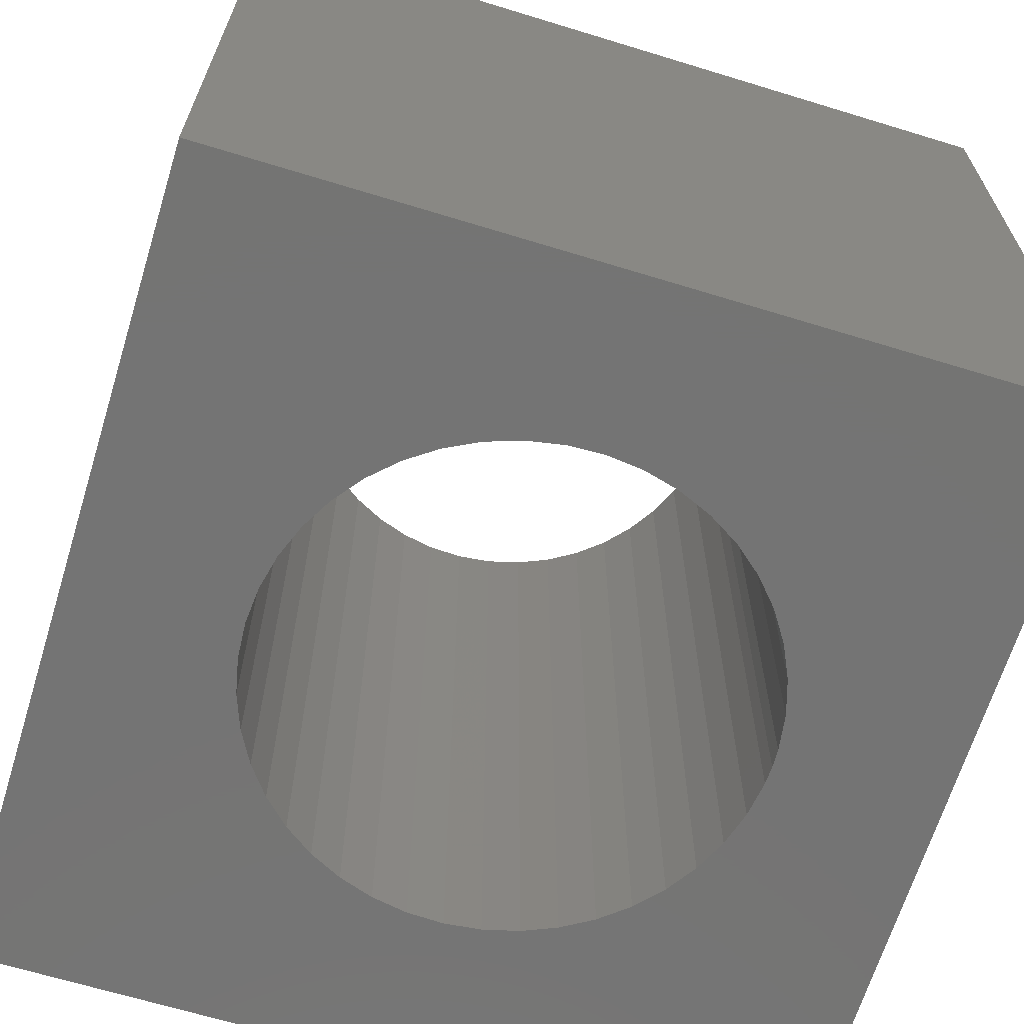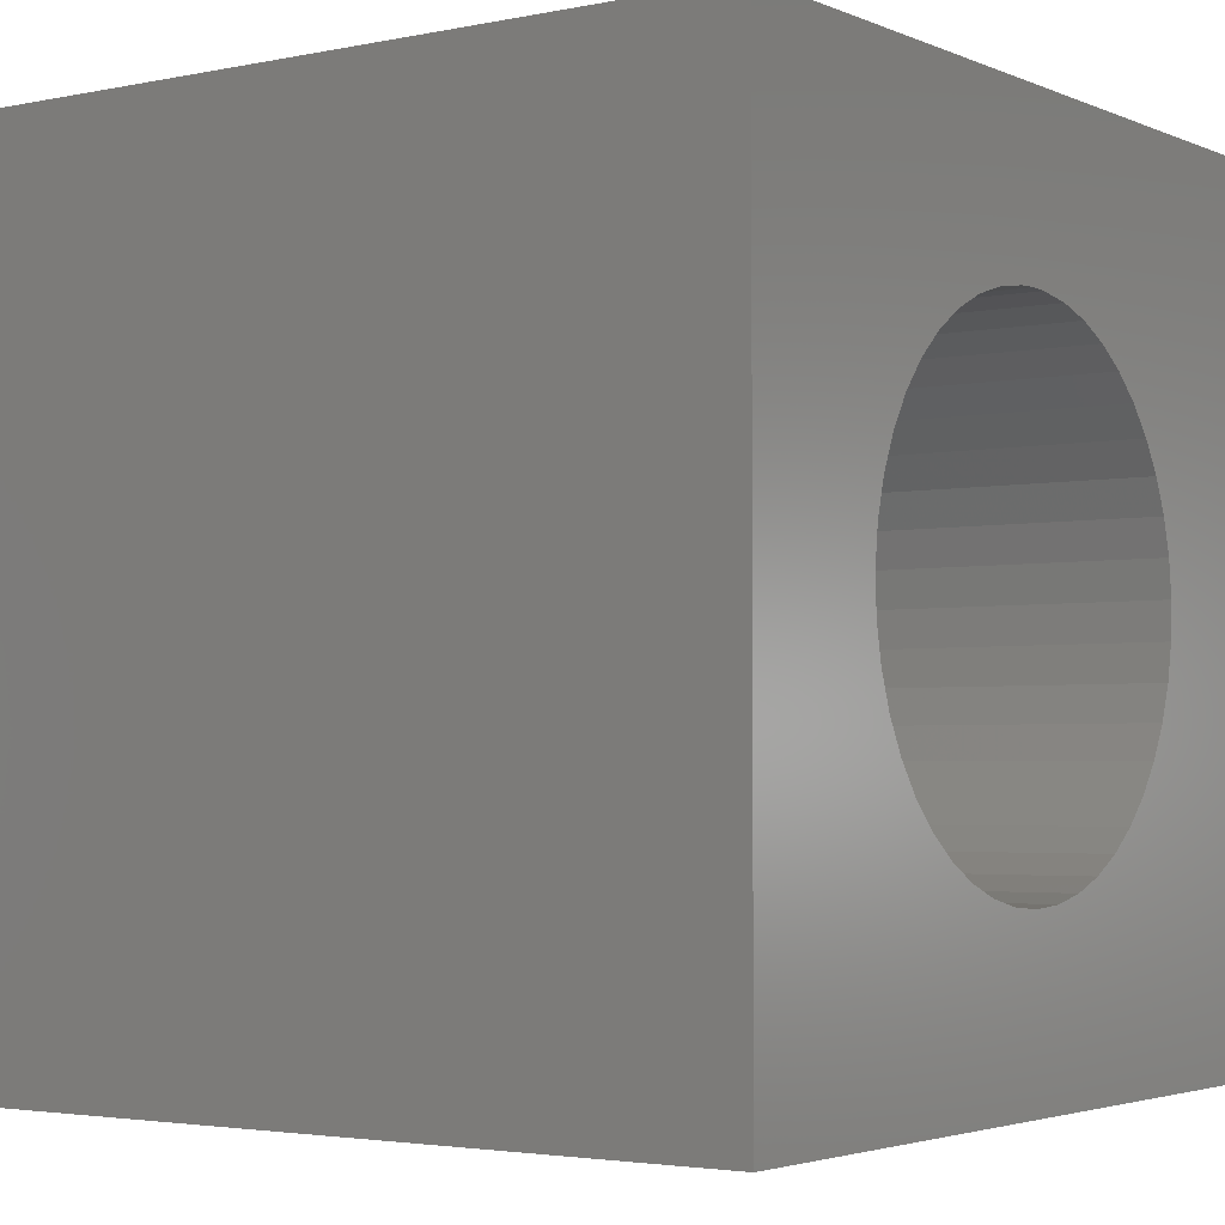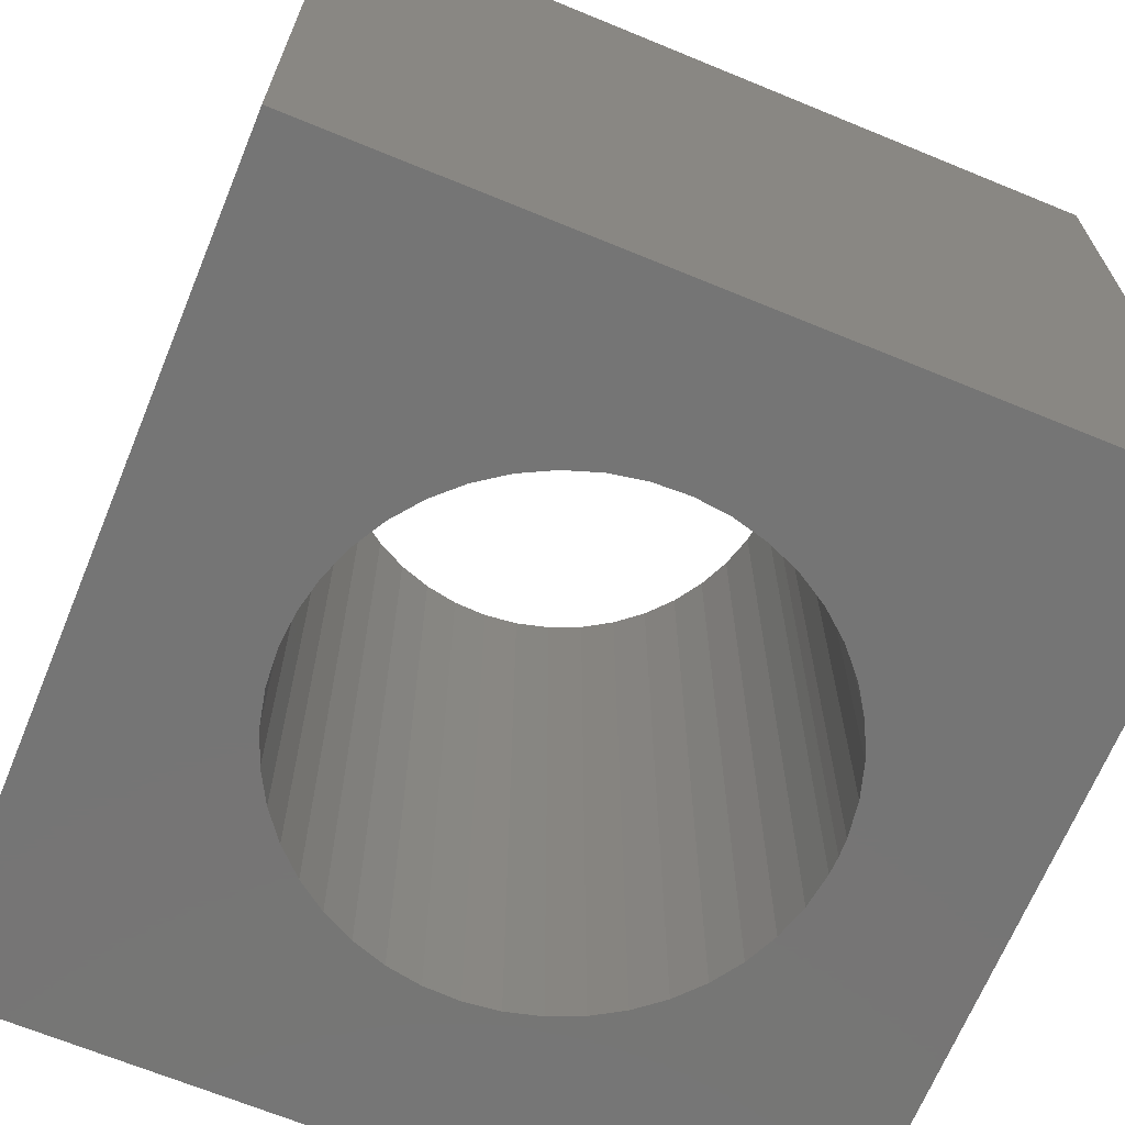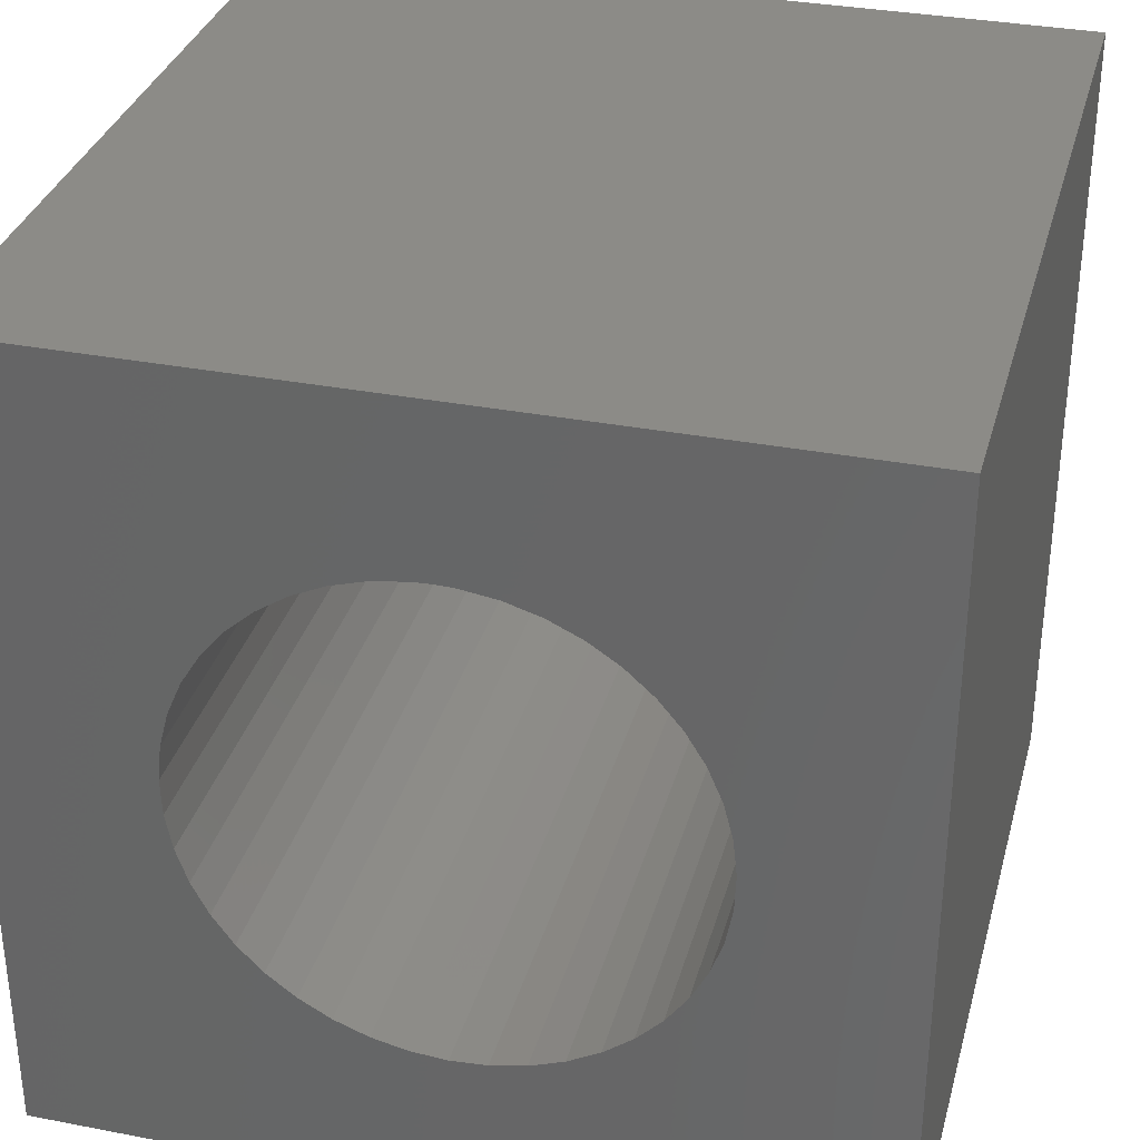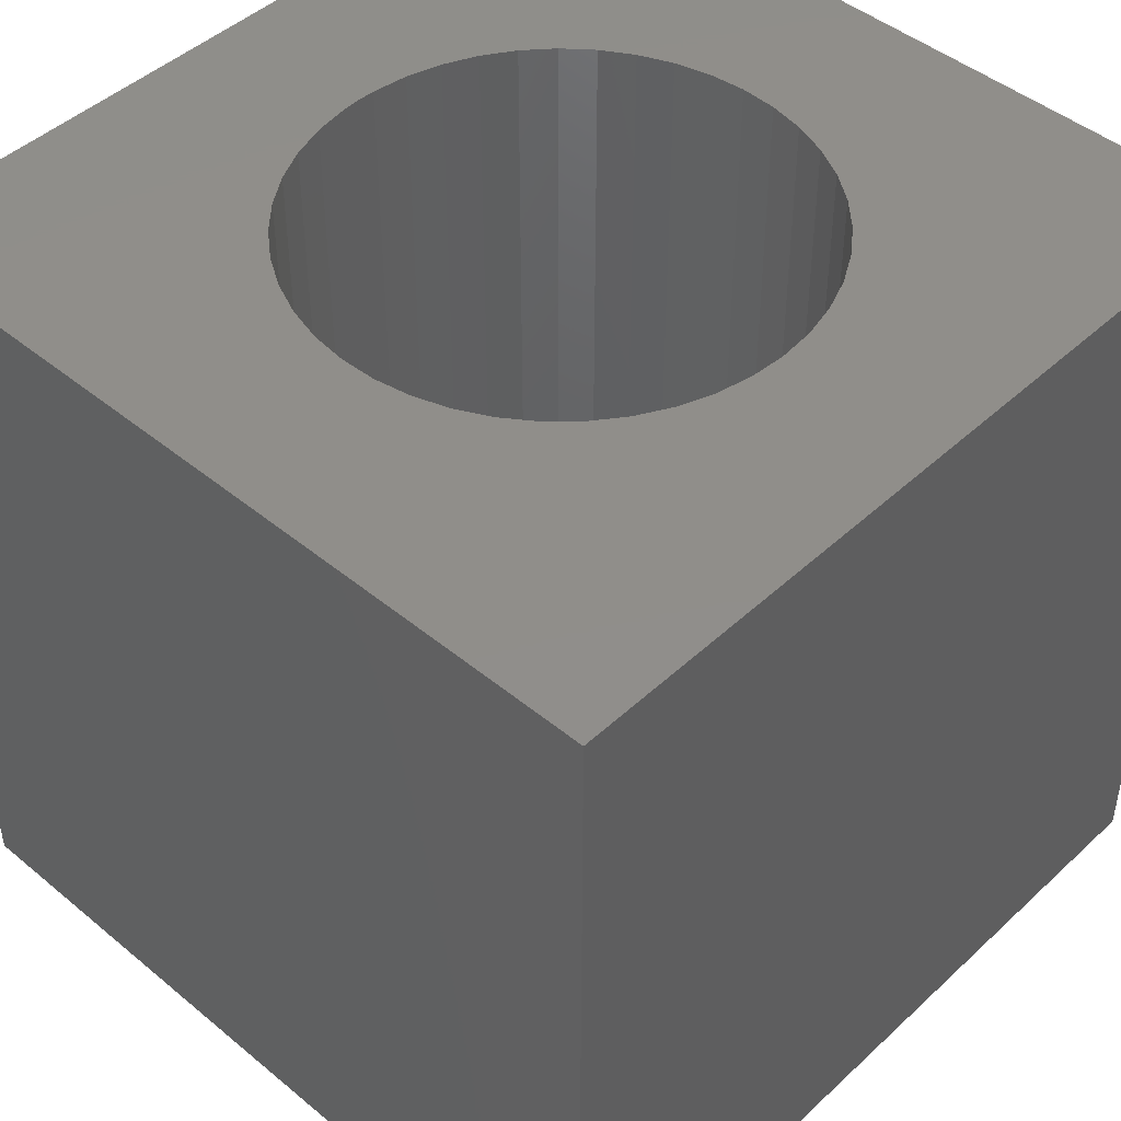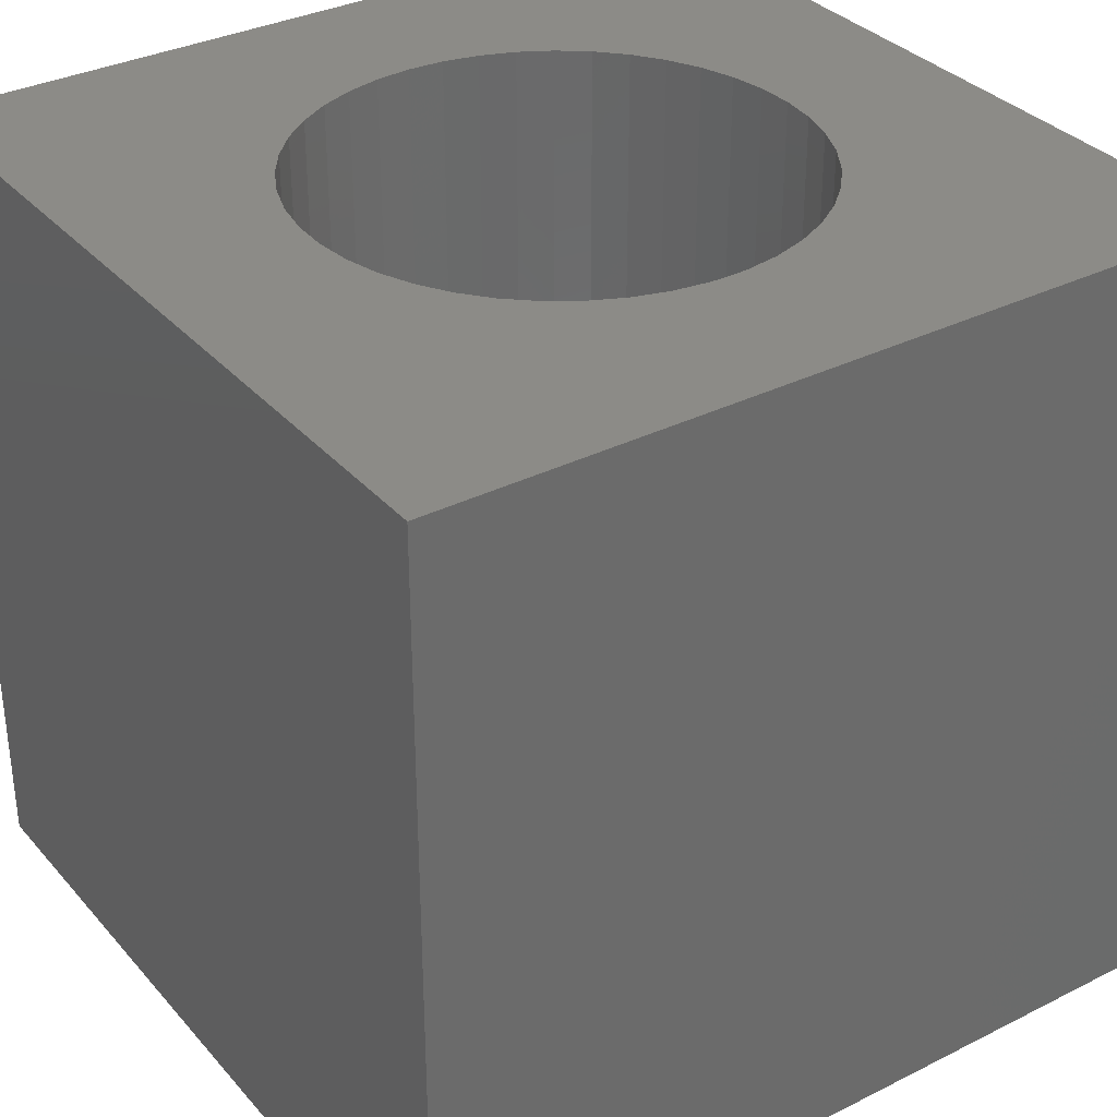
<metadata>
{"format":"stl","ext":"stl","renderer":"f3d","projection":"perspective","resolution":1024,"background":"white","views":[{"elev":-66.4,"azim":-107.1,"up":"+Y"},{"elev":-3.0,"azim":-54.5,"up":"+Z"},{"elev":-67.7,"azim":-112.4,"up":"+Y"},{"elev":33.2,"azim":14.8,"up":"+Z"},{"elev":45.9,"azim":133.4,"up":"+Y"},{"elev":33.6,"azim":-34.4,"up":"+Y"}]}
</metadata>
<code>
# stl→obj: 96 verts, 192 faces
v 4.348 10 7.928
v 3.928 10 7.802
v 0 10 10
v 3.727 10 2.284
v 4.136 10 2.127
v 0 10 0
v 10 10 10
v 6.072 10 7.802
v 5.652 10 7.928
v 3.532 10 7.616
v 3.166 10 7.374
v 2.84 10 7.082
v 2.56 10 6.746
v 2.332 10 6.372
v 2.161 10 5.969
v 2.098 10 4.241
v 2.239 10 3.827
v 2.439 10 3.437
v 2.694 10 3.081
v 7.44 10 6.746
v 7.16 10 7.082
v 5.219 10 7.992
v 5 10 8
v 4.781 10 7.992
v 2.05 10 5.545
v 2.002 10 5.11
v 2.018 10 4.672
v 2.998 10 2.766
v 3.345 10 2.498
v 5.437 10 2.032
v 10 10 0
v 5 10 2
v 4.563 10 2.032
v 5.864 10 2.127
v 6.273 10 2.284
v 6.655 10 2.498
v 7.982 10 4.672
v 7.998 10 5.11
v 7.95 10 5.545
v 7.839 10 5.969
v 7.668 10 6.372
v 6.834 10 7.374
v 6.468 10 7.616
v 7.002 10 2.766
v 7.306 10 3.081
v 7.561 10 3.437
v 7.761 10 3.827
v 7.902 10 4.241
v 4.136 0 2.127
v 3.727 0 2.284
v 0 0 0
v 3.345 0 2.498
v 2.998 0 2.766
v 5.652 0 7.928
v 6.072 0 7.802
v 10 0 10
v 2.694 0 3.081
v 2.439 0 3.437
v 2.239 0 3.827
v 2.098 0 4.241
v 2.018 0 4.672
v 0 0 10
v 2.002 0 5.11
v 2.05 0 5.545
v 2.161 0 5.969
v 2.332 0 6.372
v 2.56 0 6.746
v 2.84 0 7.082
v 3.166 0 7.374
v 3.532 0 7.616
v 3.928 0 7.802
v 5.219 0 7.992
v 6.468 0 7.616
v 6.834 0 7.374
v 7.16 0 7.082
v 10 0 0
v 7.902 0 4.241
v 7.761 0 3.827
v 7.561 0 3.437
v 7.306 0 3.081
v 7.002 0 2.766
v 6.655 0 2.498
v 6.273 0 2.284
v 5.864 0 2.127
v 7.44 0 6.746
v 7.668 0 6.372
v 7.839 0 5.969
v 7.95 0 5.545
v 7.998 0 5.11
v 7.982 0 4.672
v 5.437 0 2.032
v 5 0 2
v 4.563 0 2.032
v 4.348 0 7.928
v 4.781 0 7.992
v 5 0 8
f 1 2 3
f 4 5 6
f 7 8 9
f 2 10 3
f 3 10 11
f 3 11 12
f 12 13 3
f 3 13 14
f 3 14 15
f 16 17 6
f 6 17 18
f 6 18 19
f 7 20 21
f 9 22 7
f 7 22 23
f 7 23 3
f 3 23 24
f 3 24 1
f 15 25 3
f 3 25 26
f 3 26 6
f 6 26 27
f 6 27 16
f 19 28 6
f 6 28 29
f 6 29 4
f 30 31 32
f 32 31 6
f 32 6 33
f 33 6 5
f 30 34 31
f 31 34 35
f 31 35 36
f 31 37 7
f 7 37 38
f 7 38 39
f 39 40 7
f 7 40 41
f 7 41 20
f 21 42 7
f 7 42 43
f 7 43 8
f 36 44 31
f 31 44 45
f 31 45 46
f 46 47 31
f 31 47 48
f 31 48 37
f 49 50 51
f 51 50 52
f 51 52 53
f 54 55 56
f 53 57 51
f 51 57 58
f 51 58 59
f 59 60 51
f 51 60 61
f 51 61 62
f 61 63 62
f 62 63 64
f 62 64 65
f 65 66 62
f 62 66 67
f 62 67 68
f 68 69 62
f 62 69 70
f 62 70 71
f 54 56 72
f 55 73 56
f 56 73 74
f 56 74 75
f 76 77 78
f 78 79 76
f 76 79 80
f 76 80 81
f 81 82 76
f 76 82 83
f 76 83 84
f 75 85 56
f 56 85 86
f 56 86 87
f 87 88 56
f 56 88 89
f 56 89 76
f 76 89 90
f 76 90 77
f 84 91 76
f 76 91 92
f 76 92 51
f 51 92 93
f 51 93 49
f 71 94 62
f 62 94 95
f 62 95 56
f 56 95 96
f 56 96 72
f 31 7 76
f 76 7 56
f 6 31 51
f 51 31 76
f 3 6 62
f 62 6 51
f 7 3 56
f 56 3 62
f 32 92 30
f 30 92 91
f 30 91 34
f 34 91 84
f 34 84 35
f 35 84 83
f 35 83 36
f 36 83 82
f 36 82 44
f 44 82 81
f 44 81 45
f 45 81 80
f 45 80 46
f 46 80 79
f 46 79 47
f 47 79 78
f 47 78 48
f 48 78 77
f 48 77 37
f 37 77 90
f 37 90 38
f 38 90 89
f 38 89 39
f 39 89 88
f 39 88 40
f 40 88 87
f 40 87 41
f 41 87 86
f 41 86 20
f 20 86 85
f 20 85 21
f 21 85 75
f 21 75 42
f 42 75 74
f 42 74 43
f 43 74 73
f 43 73 8
f 8 73 55
f 8 55 9
f 9 55 54
f 9 54 22
f 22 54 72
f 22 72 23
f 23 72 96
f 23 96 24
f 24 96 95
f 24 95 1
f 1 95 94
f 1 94 2
f 2 94 71
f 2 71 10
f 10 71 70
f 10 70 11
f 11 70 69
f 11 69 12
f 12 69 68
f 12 68 13
f 13 68 67
f 13 67 14
f 14 67 66
f 14 66 15
f 15 66 65
f 15 65 25
f 25 65 64
f 25 64 26
f 26 64 63
f 26 63 27
f 27 63 61
f 27 61 16
f 16 61 60
f 16 60 17
f 17 60 59
f 17 59 18
f 18 59 58
f 18 58 19
f 19 58 57
f 19 57 28
f 28 57 53
f 28 53 29
f 29 53 52
f 29 52 4
f 4 52 50
f 4 50 5
f 5 50 49
f 5 49 33
f 33 49 93
f 33 93 32
f 32 93 92

</code>
